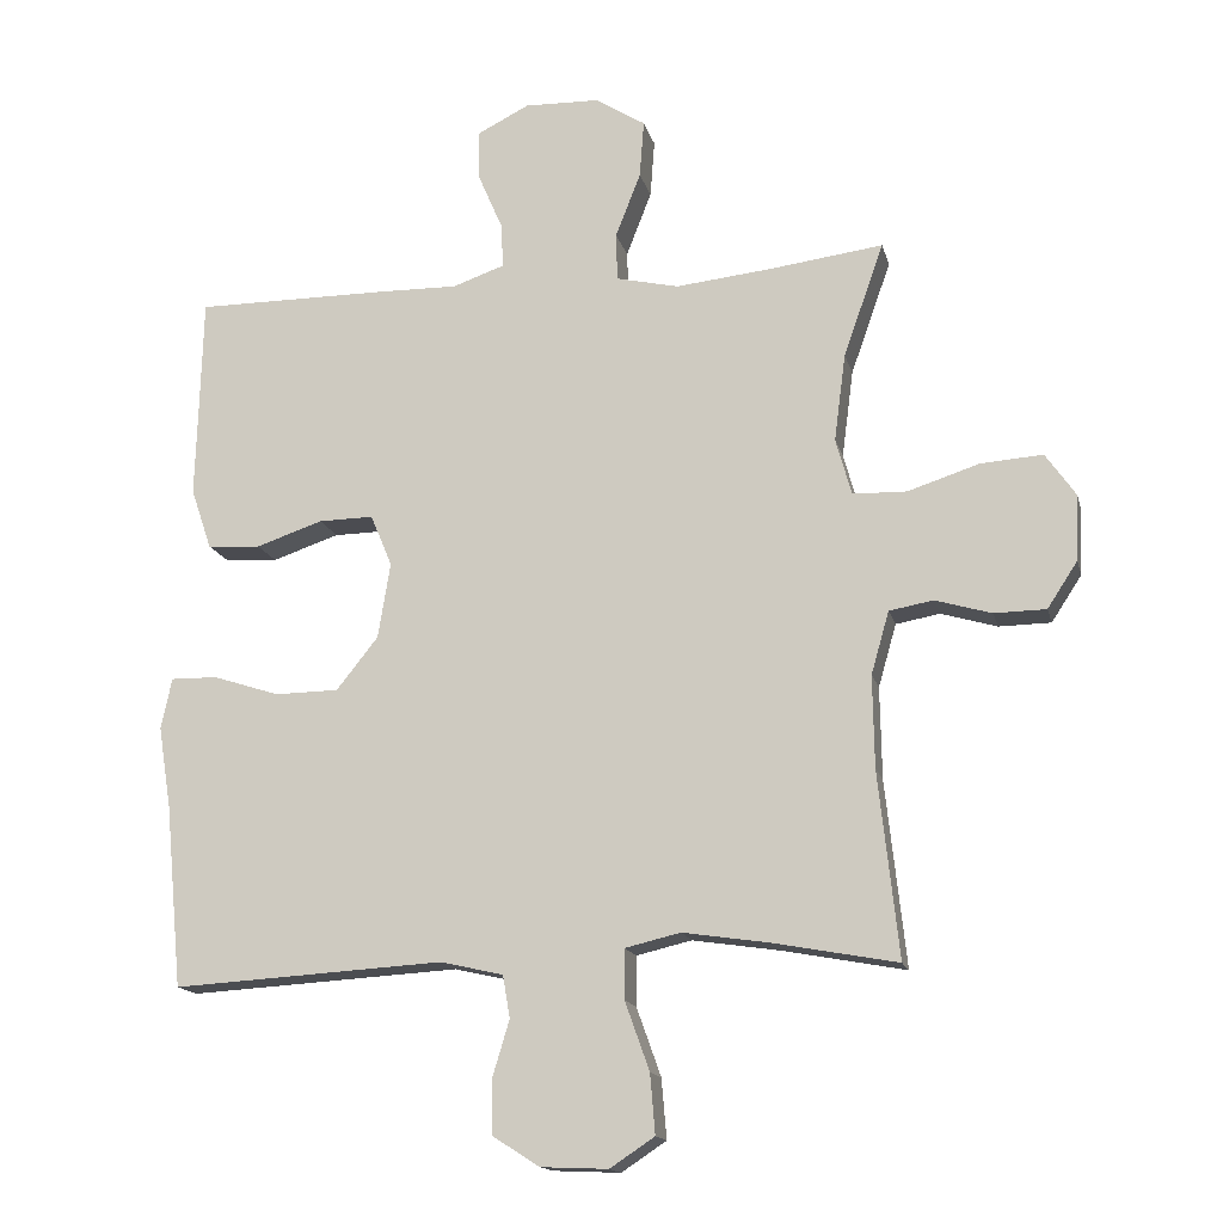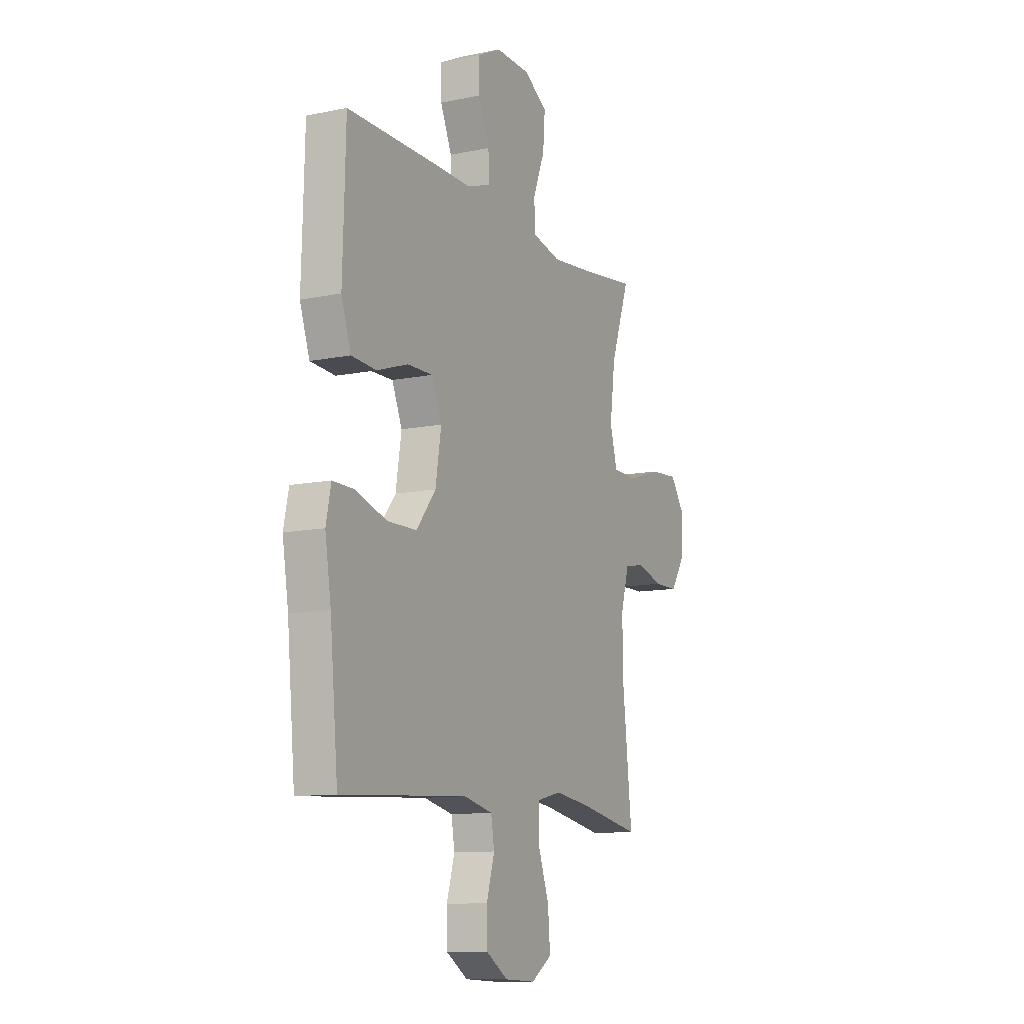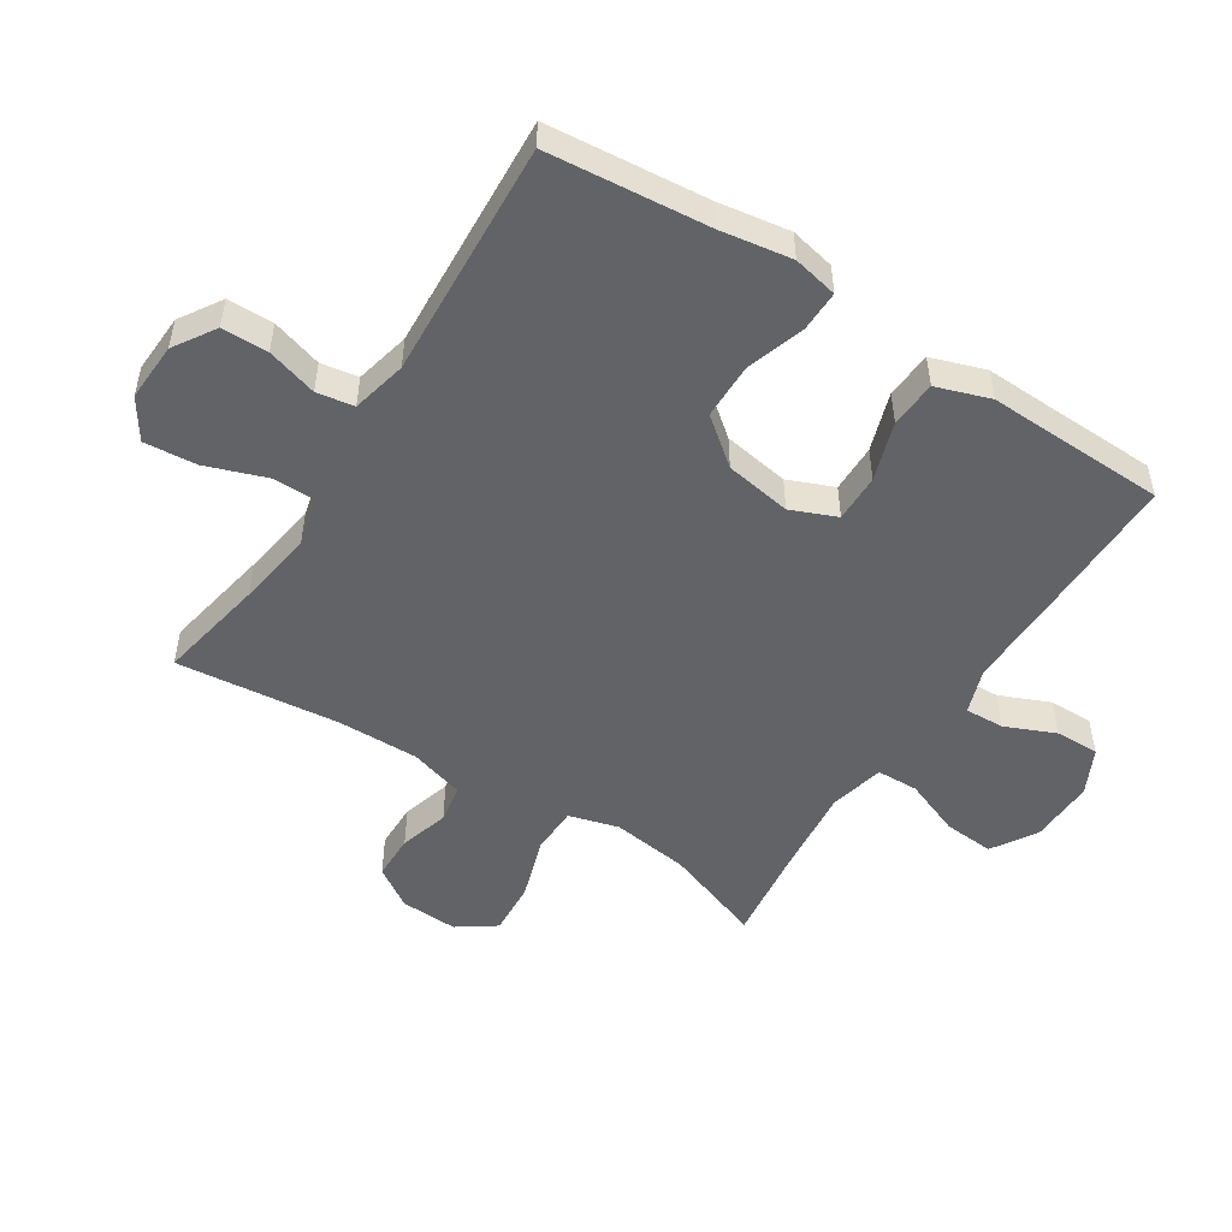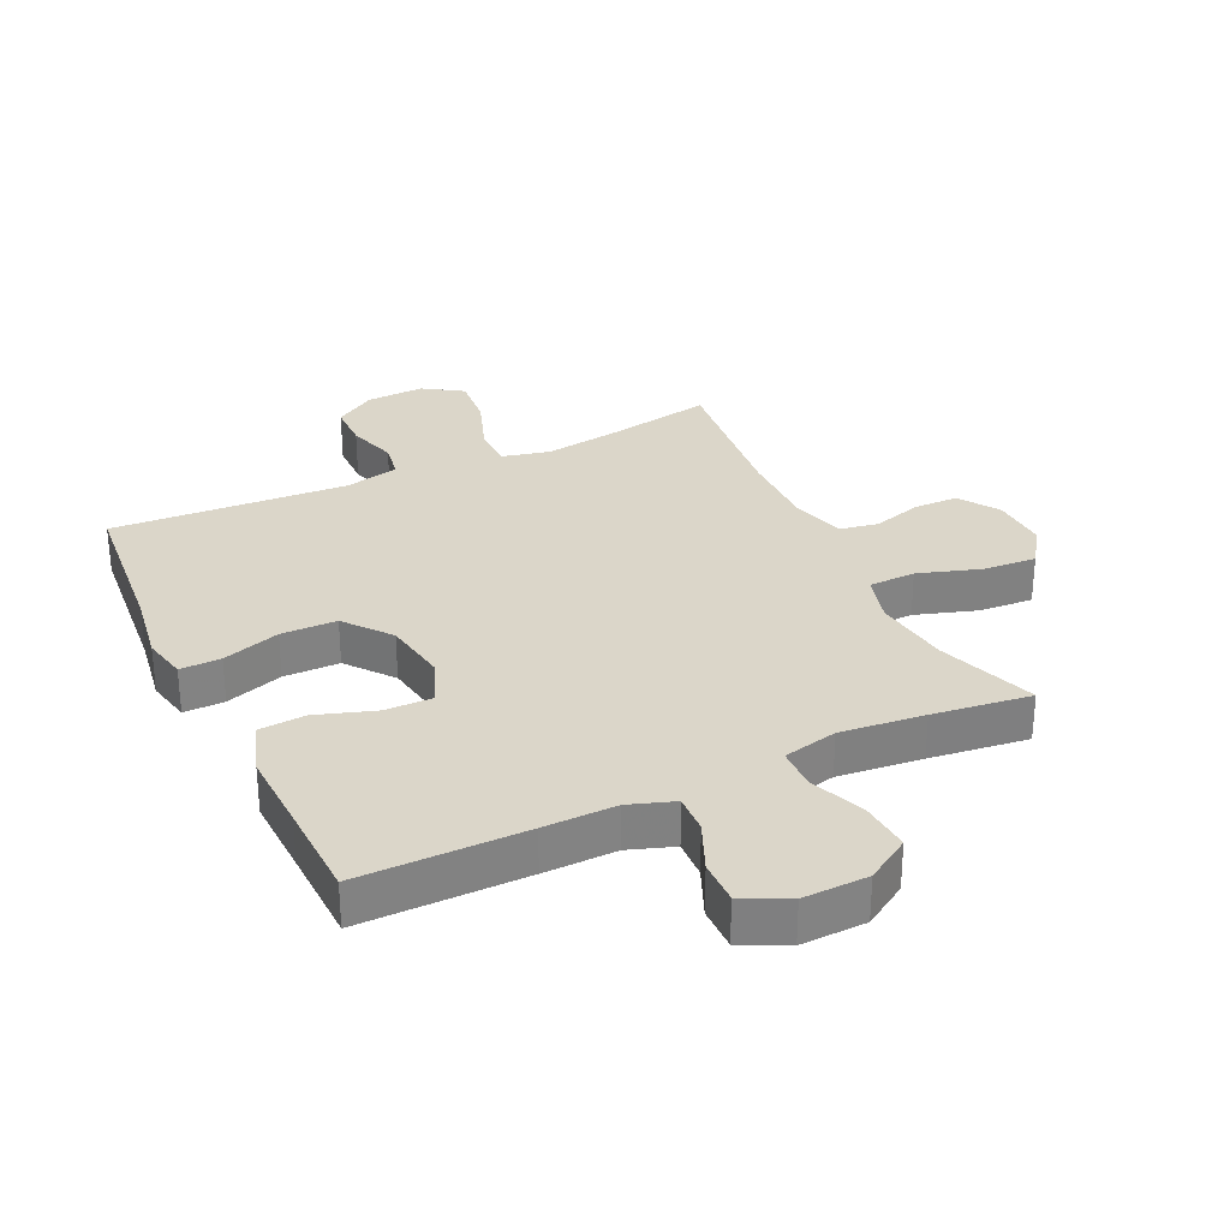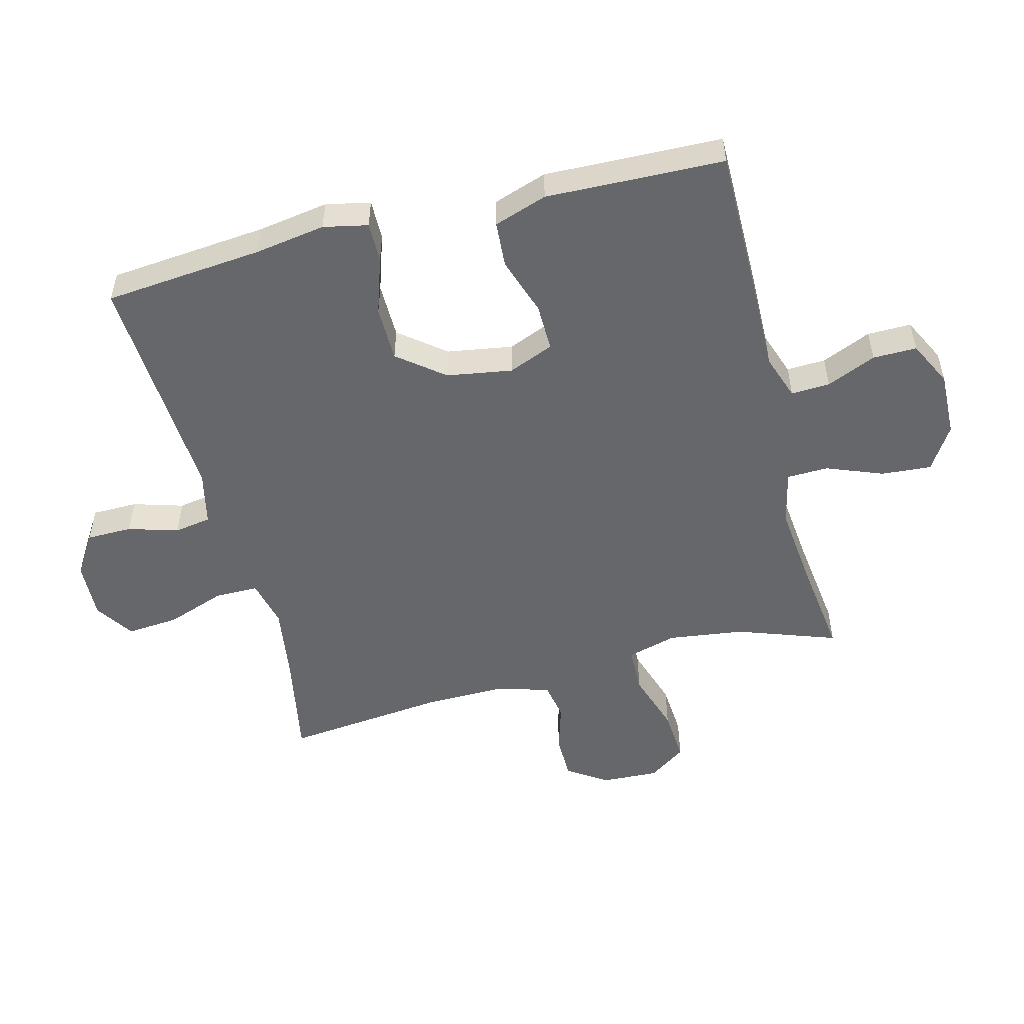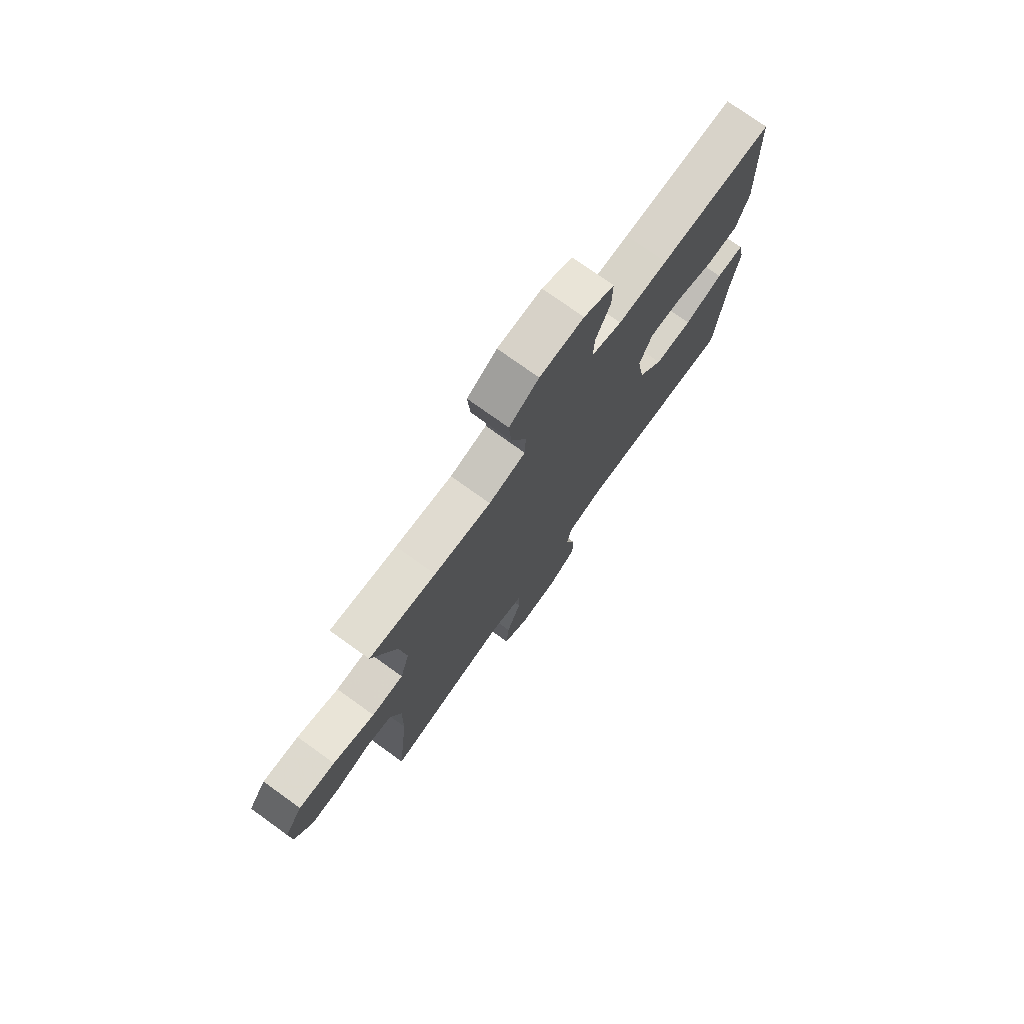
<metadata>
{"format":"obj","ext":"obj","renderer":"f3d","projection":"perspective","resolution":1024,"background":"white","views":[{"elev":-15.4,"azim":13.4,"up":"+Z"},{"elev":-11.1,"azim":-63.2,"up":"+Z"},{"elev":-50.8,"azim":-122.7,"up":"+Y"},{"elev":30.1,"azim":-25.4,"up":"+Y"},{"elev":-52.0,"azim":-75.6,"up":"+Y"},{"elev":75.6,"azim":125.7,"up":"+Z"}]}
</metadata>
<code>
v -0.5 0.07 0.5
v -0.235 0.07 0.499
v -0.119 0.07 0.497
v -0.047 0.07 0.522
v -0.05 0.07 0.584
v -0.084 0.07 0.663
v -0.085 0.07 0.733
v -0.013 0.07 0.769
v 0.091 0.07 0.766
v 0.161 0.07 0.722
v 0.155 0.07 0.642
v 0.12 0.07 0.552
v 0.122 0.07 0.486
v 0.209 0.07 0.466
v 0.343 0.07 0.48
v 0.5 0.07 0.5
v 0.444 0.07 0.342
v 0.428 0.07 0.22
v 0.45 0.07 0.141
v 0.525 0.07 0.139
v 0.624 0.07 0.171
v 0.71 0.07 0.177
v 0.752 0.07 0.117
v 0.748 0.07 0.026
v 0.706 0.07 -0.038
v 0.634 0.07 -0.039
v 0.556 0.07 -0.016
v 0.495 0.07 -0.027
v 0.47 0.07 -0.114
v 0.472 0.07 -0.242
v 0.5 0.07 -0.5
v 0.329 0.07 -0.468
v 0.208 0.07 -0.45
v 0.131 0.07 -0.468
v 0.131 0.07 -0.537
v 0.165 0.07 -0.632
v 0.172 0.07 -0.715
v 0.11 0.07 -0.756
v 0.017 0.07 -0.752
v -0.049 0.07 -0.71
v -0.05 0.07 -0.637
v -0.026 0.07 -0.557
v -0.036 0.07 -0.498
v -0.123 0.07 -0.478
v -0.5 0.07 -0.5
v -0.524 0.07 -0.246
v -0.542 0.07 -0.133
v -0.527 0.07 -0.062
v -0.462 0.07 -0.063
v -0.37 0.07 -0.093
v -0.281 0.07 -0.092
v -0.223 0.07 -0.019
v -0.206 0.07 0.086
v -0.236 0.07 0.158
v -0.312 0.07 0.157
v -0.405 0.07 0.126
v -0.479 0.07 0.131
v -0.508 0.07 0.216
v -0.504 0.07 0.346
v -0.5 0 0.5
v -0.235 0 0.499
v -0.119 0 0.497
v -0.047 0 0.522
v -0.05 0 0.584
v -0.084 0 0.663
v -0.085 0 0.733
v -0.013 0 0.769
v 0.091 0 0.766
v 0.161 0 0.722
v 0.155 0 0.642
v 0.12 0 0.552
v 0.122 0 0.486
v 0.209 0 0.466
v 0.343 0 0.48
v 0.5 0 0.5
v 0.444 0 0.342
v 0.428 0 0.22
v 0.45 0 0.141
v 0.525 0 0.139
v 0.624 0 0.171
v 0.71 0 0.177
v 0.752 0 0.117
v 0.748 0 0.026
v 0.706 0 -0.038
v 0.634 0 -0.039
v 0.556 0 -0.016
v 0.495 0 -0.027
v 0.47 0 -0.114
v 0.472 0 -0.242
v 0.5 0 -0.5
v 0.329 0 -0.468
v 0.208 0 -0.45
v 0.131 0 -0.468
v 0.131 0 -0.537
v 0.165 0 -0.632
v 0.172 0 -0.715
v 0.11 0 -0.756
v 0.017 0 -0.752
v -0.049 0 -0.71
v -0.05 0 -0.637
v -0.026 0 -0.557
v -0.036 0 -0.498
v -0.123 0 -0.478
v -0.5 0 -0.5
v -0.524 0 -0.246
v -0.542 0 -0.133
v -0.527 0 -0.062
v -0.462 0 -0.063
v -0.37 0 -0.093
v -0.281 0 -0.092
v -0.223 0 -0.019
v -0.206 0 0.086
v -0.236 0 0.158
v -0.312 0 0.157
v -0.405 0 0.126
v -0.479 0 0.131
v -0.508 0 0.216
v -0.504 0 0.346
f 56 57 58 59
f 55 56 59 1
f 54 55 1 2
f 53 54 2 3
f 52 53 3 4
f 47 48 49 50
f 46 47 50 51
f 44 45 46 51
f 43 44 51 52
f 39 40 41 42
f 39 42 43
f 38 39 43
f 35 36 37 38
f 34 35 38 43
f 33 34 43 52
f 30 31 32
f 29 30 32 33
f 28 29 33 52
f 24 25 26 27
f 20 21 22 23
f 19 20 23 24
f 15 16 17
f 14 15 17 18
f 13 14 18 19
f 9 10 11 12
f 9 12 13
f 8 9 13
f 5 6 7 8
f 4 5 8 13
f 52 4 13 19
f 27 28 52
f 19 24 27 52
f 118 117 116 115
f 60 118 115 114
f 61 60 114 113
f 62 61 113 112
f 63 62 112 111
f 109 108 107 106
f 110 109 106 105
f 110 105 104 103
f 111 110 103 102
f 101 100 99 98
f 102 101 98
f 102 98 97
f 97 96 95 94
f 102 97 94 93
f 111 102 93 92
f 91 90 89
f 92 91 89 88
f 111 92 88 87
f 86 85 84 83
f 82 81 80 79
f 83 82 79 78
f 76 75 74
f 77 76 74 73
f 78 77 73 72
f 71 70 69 68
f 72 71 68
f 72 68 67
f 67 66 65 64
f 72 67 64 63
f 78 72 63 111
f 111 87 86
f 111 86 83 78
f 1 60 61 2
f 2 61 62 3
f 3 62 63 4
f 4 63 64 5
f 5 64 65 6
f 6 65 66 7
f 7 66 67 8
f 8 67 68 9
f 9 68 69 10
f 10 69 70 11
f 11 70 71 12
f 12 71 72 13
f 13 72 73 14
f 14 73 74 15
f 15 74 75 16
f 16 75 76 17
f 17 76 77 18
f 18 77 78 19
f 19 78 79 20
f 20 79 80 21
f 21 80 81 22
f 22 81 82 23
f 23 82 83 24
f 24 83 84 25
f 25 84 85 26
f 26 85 86 27
f 27 86 87 28
f 28 87 88 29
f 29 88 89 30
f 30 89 90 31
f 31 90 91 32
f 32 91 92 33
f 33 92 93 34
f 34 93 94 35
f 35 94 95 36
f 36 95 96 37
f 37 96 97 38
f 38 97 98 39
f 39 98 99 40
f 40 99 100 41
f 41 100 101 42
f 42 101 102 43
f 43 102 103 44
f 44 103 104 45
f 45 104 105 46
f 46 105 106 47
f 47 106 107 48
f 48 107 108 49
f 49 108 109 50
f 50 109 110 51
f 51 110 111 52
f 52 111 112 53
f 53 112 113 54
f 54 113 114 55
f 55 114 115 56
f 56 115 116 57
f 57 116 117 58
f 58 117 118 59
f 59 118 60 1

</code>
